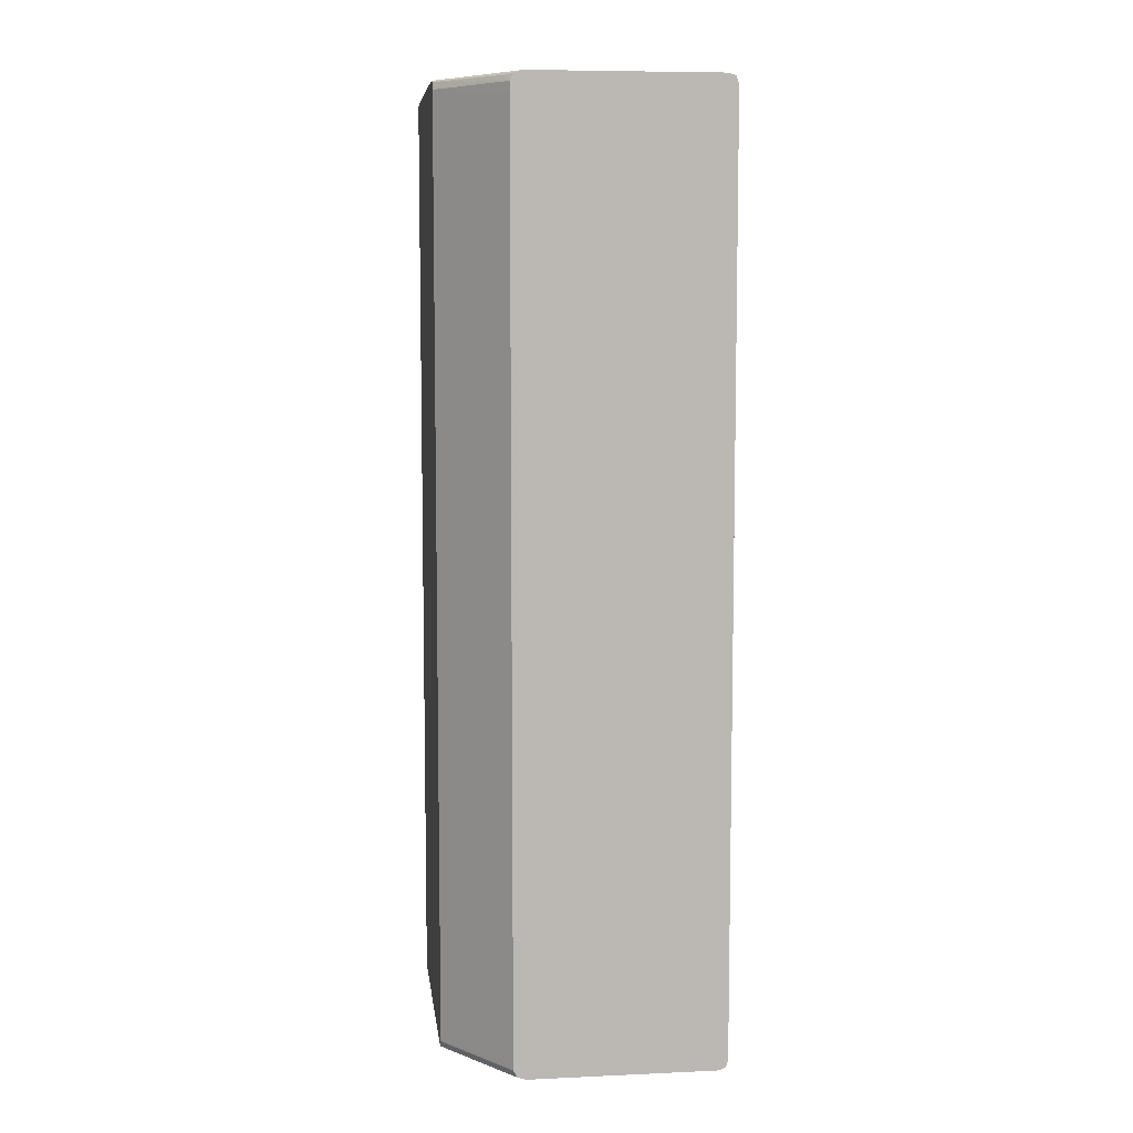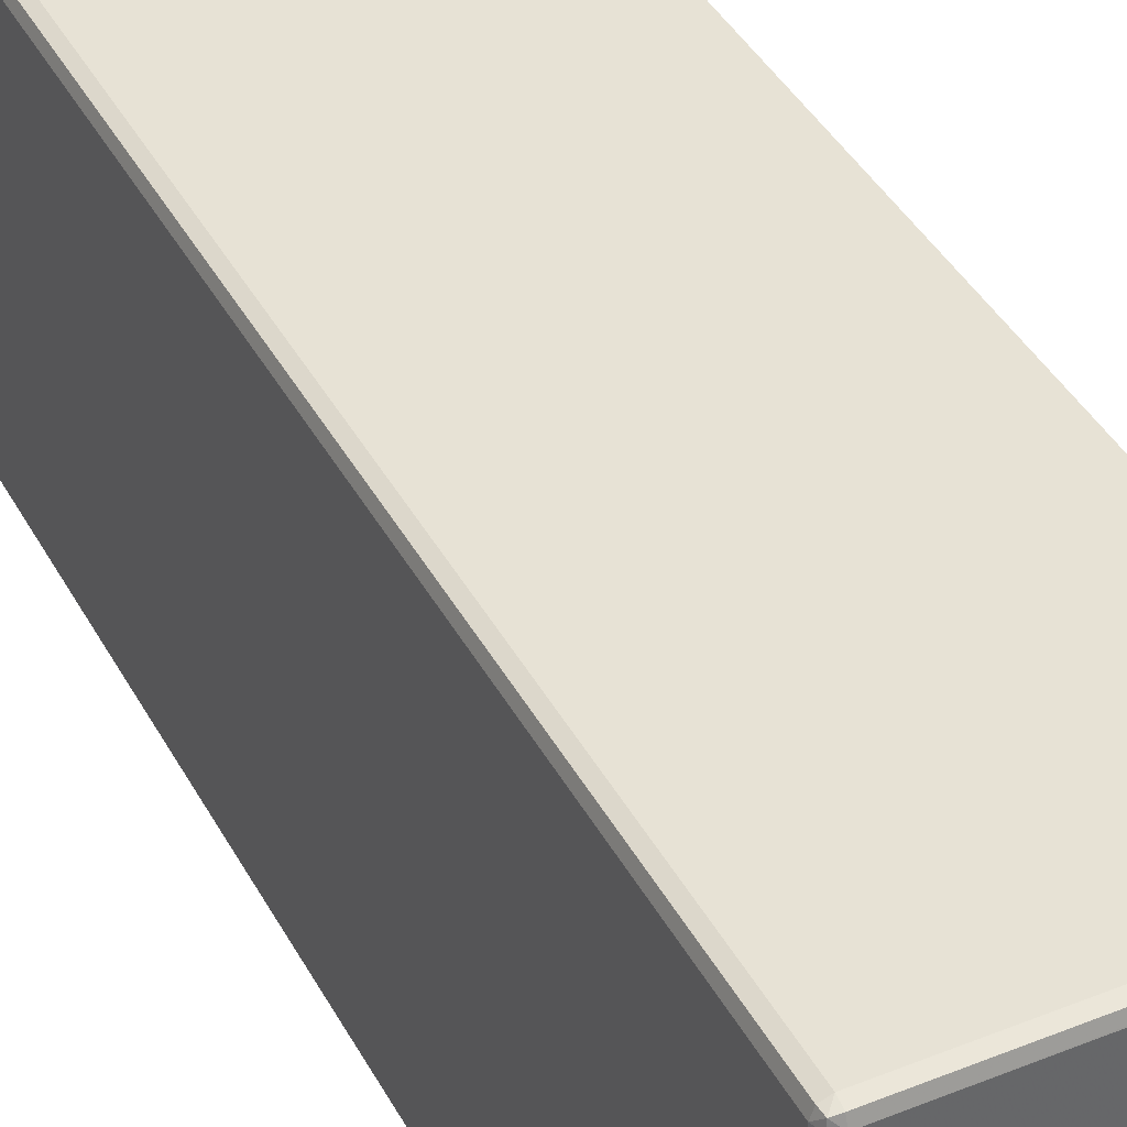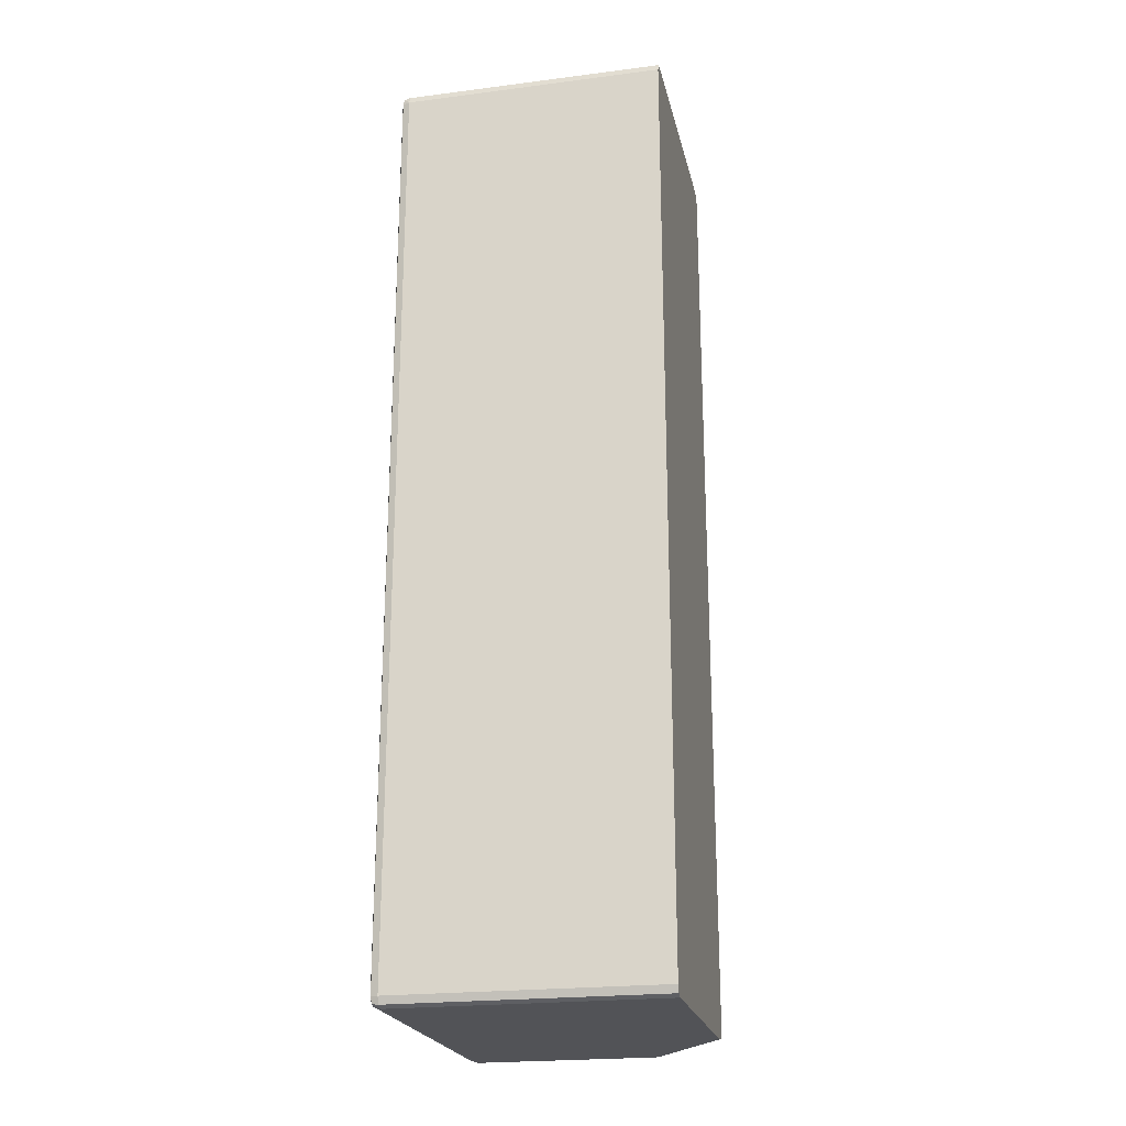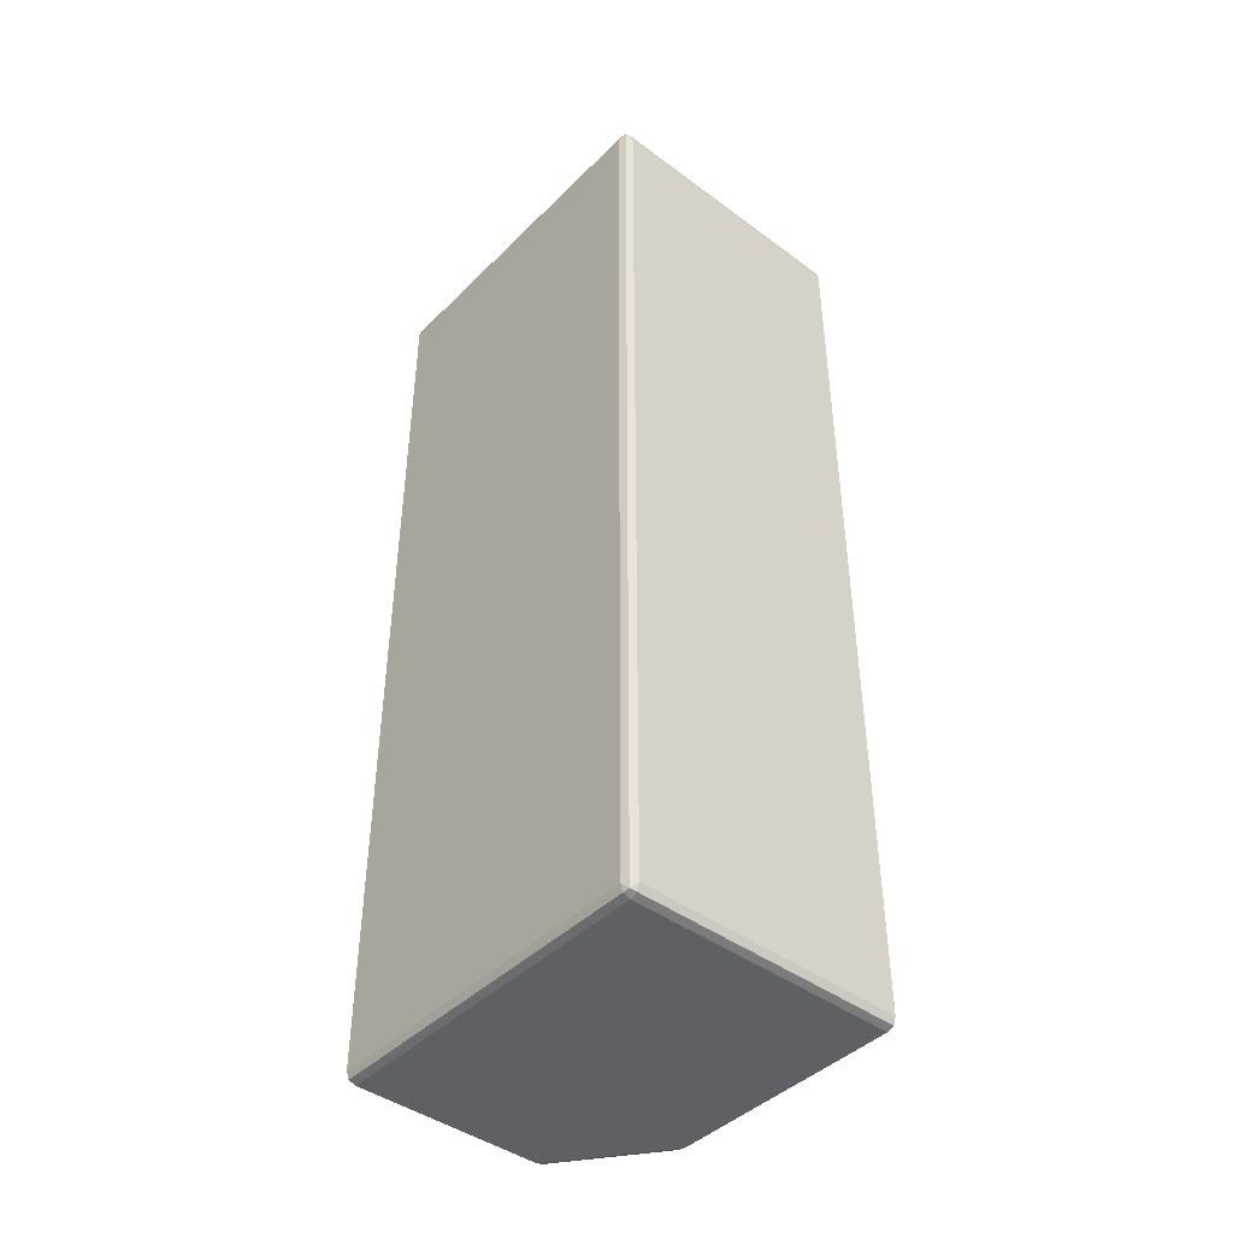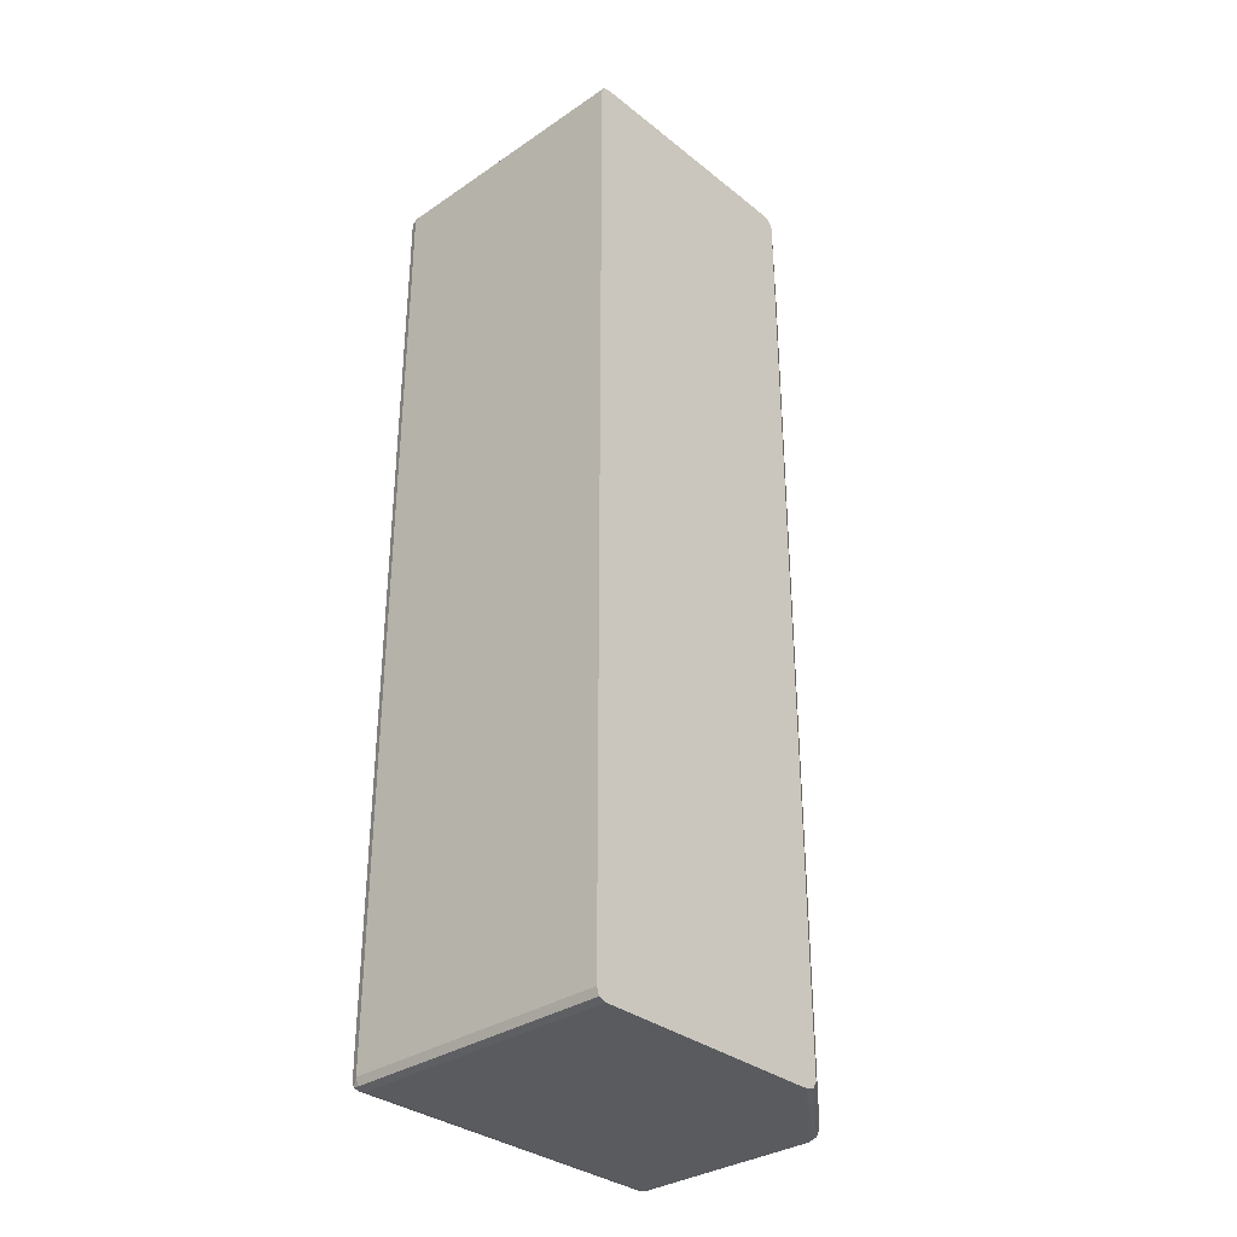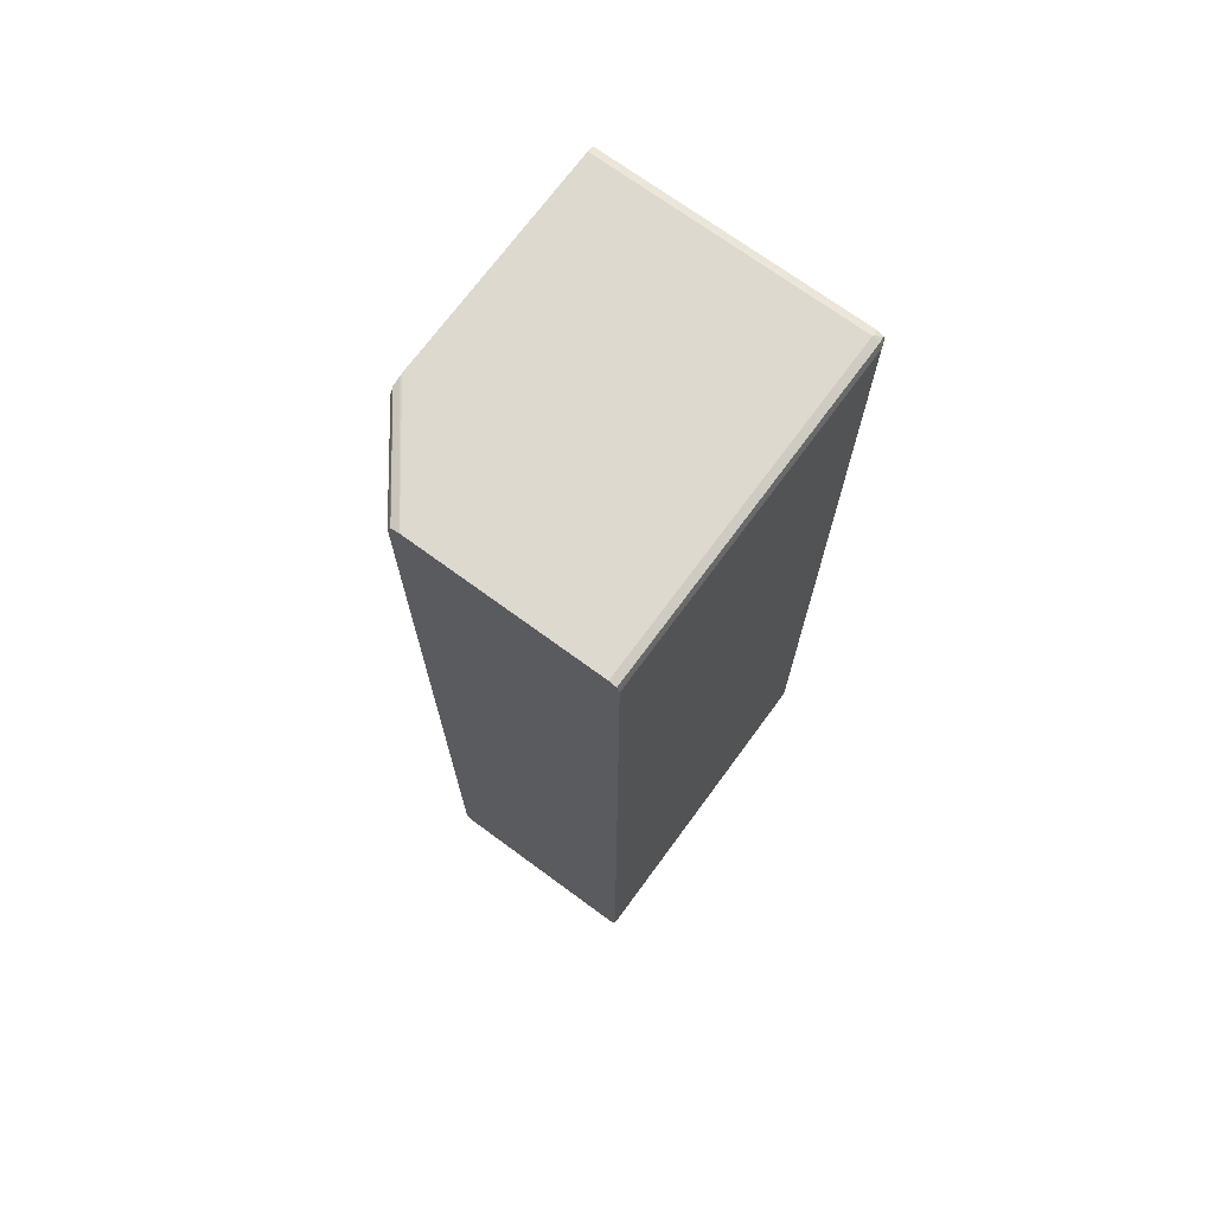
<metadata>
{"format":"obj","ext":"obj","renderer":"f3d","projection":"perspective","resolution":1024,"background":"white","views":[{"elev":7.7,"azim":-7.1,"up":"+Z"},{"elev":40.5,"azim":153.8,"up":"+Y"},{"elev":-22.3,"azim":-167.6,"up":"+Z"},{"elev":-43.5,"azim":139.0,"up":"+Z"},{"elev":-33.2,"azim":-137.2,"up":"+Z"},{"elev":71.5,"azim":36.3,"up":"+Z"}]}
</metadata>
<code>
v 0.003003 0.001398 -0.005054
v 0.00495 0.001398 -0.005054
v 0.00295 0.001398 -0.005053
v 0.00295 0.00145 -0.005054
v 0.00495 0.00495 -0.005054
v 0.004991 0.001398 -0.00504
v 0.002898 0.001398 -0.00504
v 0.00213 0.00247 -0.005053
v 0.00213 0.00255 -0.005054
v 0.00213 0.00495 -0.005054
v 0.00213 0.004965 -0.005049
v 0.00495 0.005027 -0.005027
v 0.005018 0.005018 -0.005017
v 0.005027 0.00495 -0.005027
v 0.005027 0.001398 -0.005027
v 0.00213 0.002366 -0.00503
v 0.00213 0.002449 -0.005049
v 0.002858 0.001398 -0.005026
v 0.00213 0.005027 -0.005027
v 0.00495 0.005055 -0.004949
v 0.005027 0.005027 -0.004949
v 0.005055 0.00495 -0.004949
v 0.005055 0.001398 -0.004949
v 0.00213 0.002356 -0.005026
v 0.002826 0.001398 -0.00497
v 0.002788 0.001477 -0.005012
v 0.00213 0.005055 -0.004949
v 0.00495 0.005055 0.004949
v 0.005027 0.005027 0.004949
v 0.005055 0.00495 0.004949
v 0.005055 0.001398 0.004949
v 0.00213 0.002315 -0.004958
v 0.002818 0.001398 -0.004949
v 0.00213 0.005055 0.004949
v 0.00495 0.005027 0.005027
v 0.005018 0.005018 0.005017
v 0.005027 0.00495 0.005027
v 0.00504 0.001398 0.004991
v 0.00213 0.002313 -0.004949
v 0.002817 0.001398 -0.004877
v 0.00213 0.005027 0.005027
v 0.00495 0.00495 0.005054
v 0.005027 0.001398 0.005027
v 0.002816 0.001398 -0.004849
v 0.00213 0.002313 0.004949
v 0.00213 0.00495 0.005054
v 0.00495 0.001398 0.005054
v 0.002816 0.001398 0.004849
v 0.002818 0.001398 0.004949
v 0.00213 0.002356 0.005026
v 0.00213 0.00255 0.005054
v 0.00305 0.001398 0.005054
v 0.002858 0.001398 0.005026
v 0.002788 0.001477 0.005012
v 0.00213 0.002449 0.005049
v 0.00215 0.00245 0.005053
v 0.00295 0.00145 0.005054
v 0.00295 0.001398 0.005053
f 1 2 6
f 1 6 15
f 1 15 23
f 1 23 31
f 1 31 38
f 1 38 43
f 1 43 47
f 1 47 52
f 1 52 58
f 1 58 53
f 1 53 49
f 1 49 48
f 1 48 44
f 1 44 40
f 1 40 33
f 1 33 25
f 1 25 18
f 1 18 7
f 1 7 3
f 1 3 4
f 1 4 9
f 1 9 10
f 1 10 5
f 1 5 2
f 2 5 6
f 3 7 8
f 3 8 4
f 4 8 9
f 5 10 11
f 5 11 12
f 5 12 13
f 5 13 14
f 5 14 6
f 6 14 15
f 7 16 17
f 7 17 8
f 7 18 16
f 8 17 16
f 8 16 24
f 8 24 32
f 8 32 39
f 8 39 45
f 8 45 50
f 8 50 55
f 8 55 51
f 8 51 46
f 8 46 41
f 8 41 34
f 8 34 27
f 8 27 19
f 8 19 11
f 8 11 10
f 8 10 9
f 11 19 12
f 12 19 27
f 12 27 20
f 12 20 13
f 13 20 21
f 13 21 22
f 13 22 14
f 14 22 23
f 14 23 15
f 16 18 24
f 18 25 26
f 18 26 24
f 20 27 34
f 20 34 28
f 20 28 29
f 20 29 21
f 21 29 30
f 21 30 22
f 22 30 31
f 22 31 23
f 24 26 25
f 24 25 32
f 25 33 32
f 28 34 41
f 28 41 35
f 28 35 36
f 28 36 29
f 29 36 30
f 30 36 37
f 30 37 38
f 30 38 31
f 32 33 39
f 33 40 39
f 35 41 46
f 35 46 42
f 35 42 36
f 36 42 37
f 37 43 38
f 37 42 47
f 37 47 43
f 39 40 44
f 39 44 48
f 39 48 45
f 42 46 51
f 42 51 57
f 42 57 52
f 42 52 47
f 45 48 49
f 45 49 50
f 49 53 54
f 49 54 50
f 50 54 53
f 50 53 55
f 51 55 56
f 51 56 57
f 52 57 58
f 53 58 55
f 55 58 56
f 56 58 57

</code>
